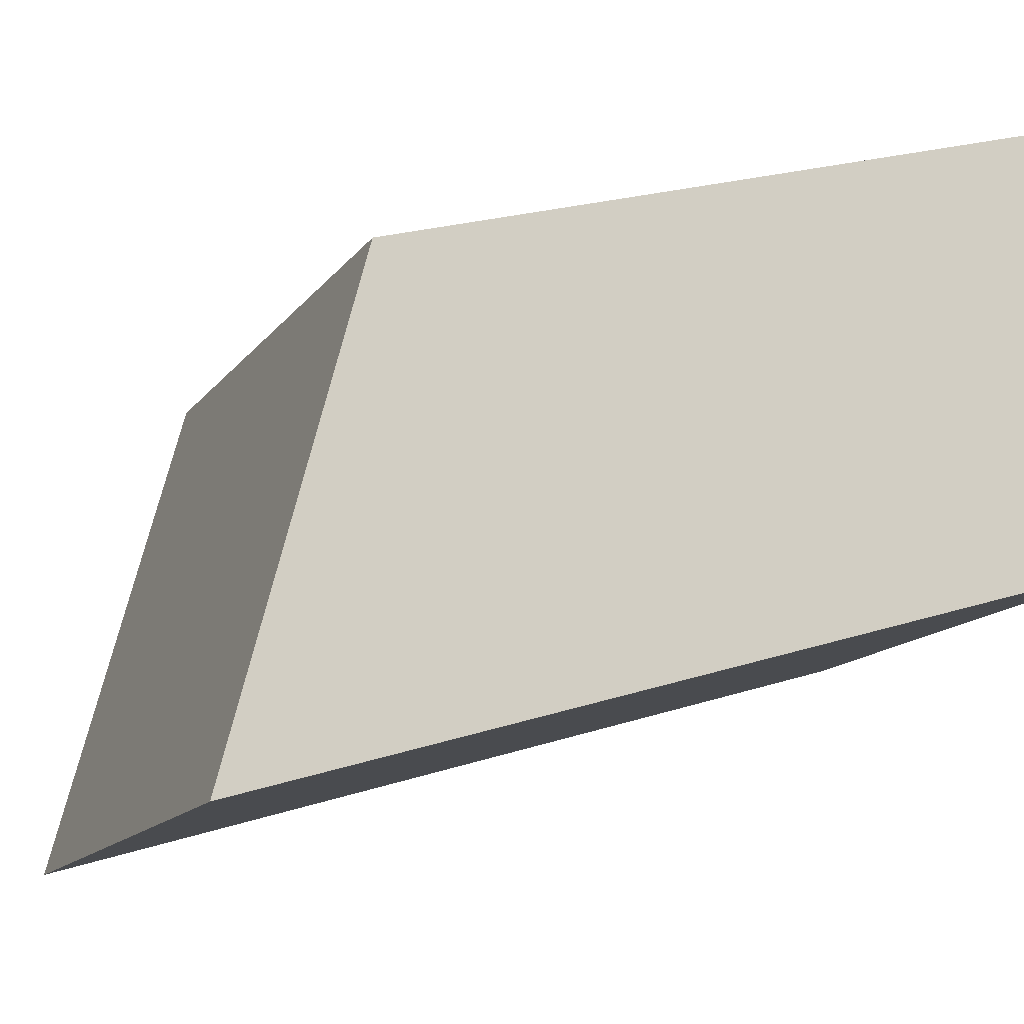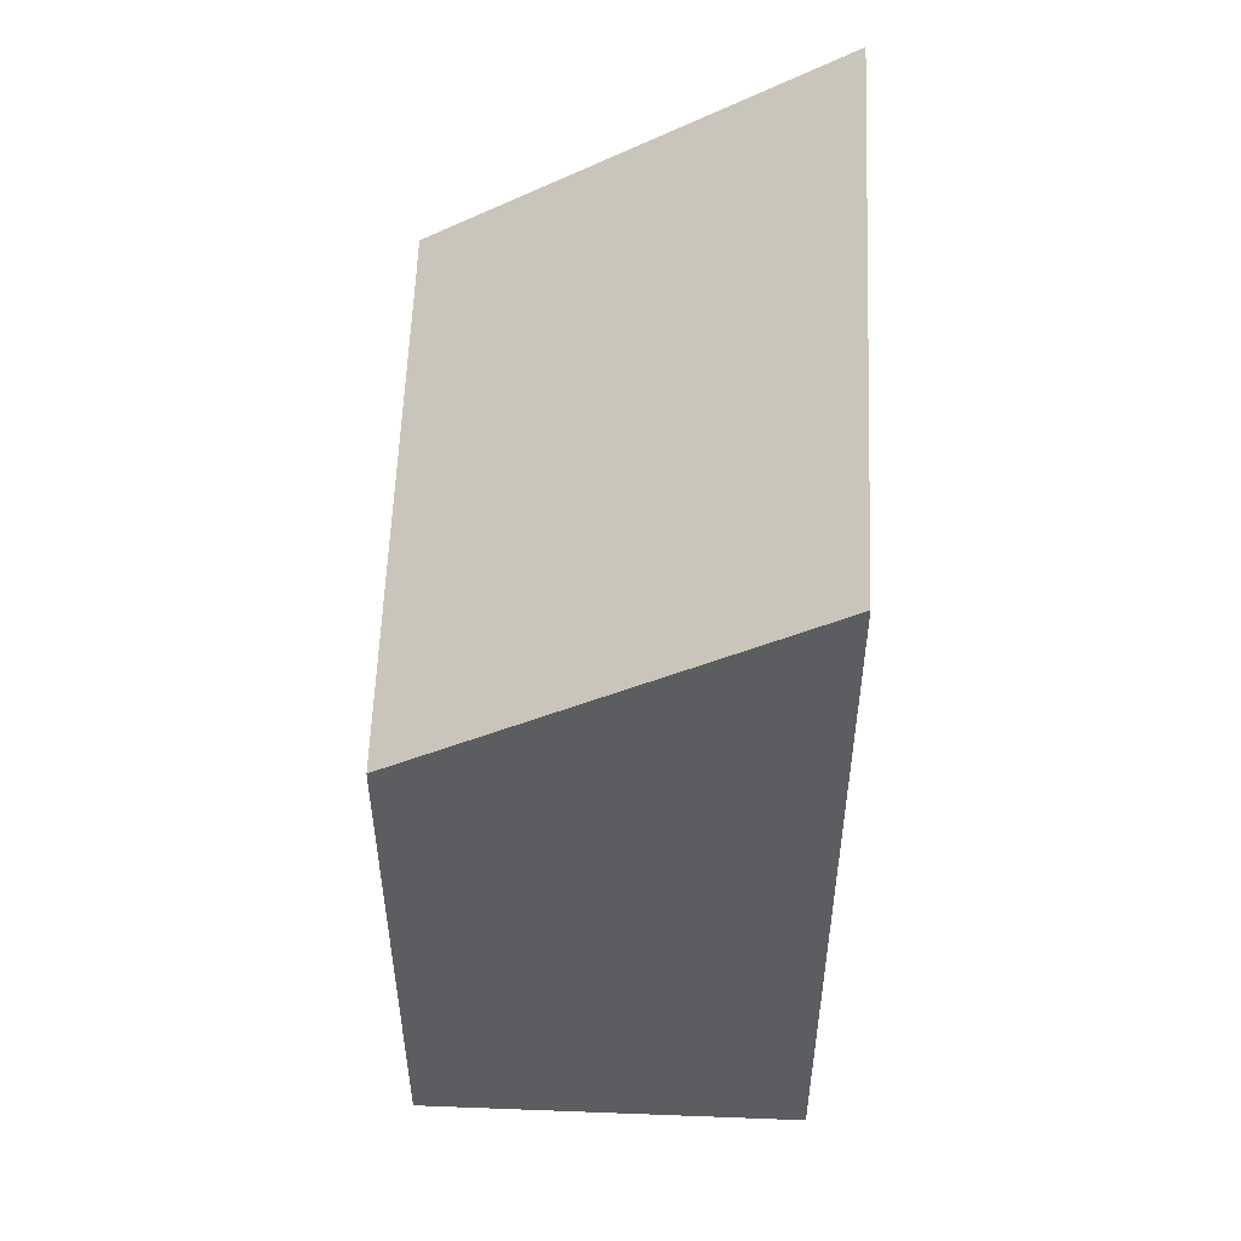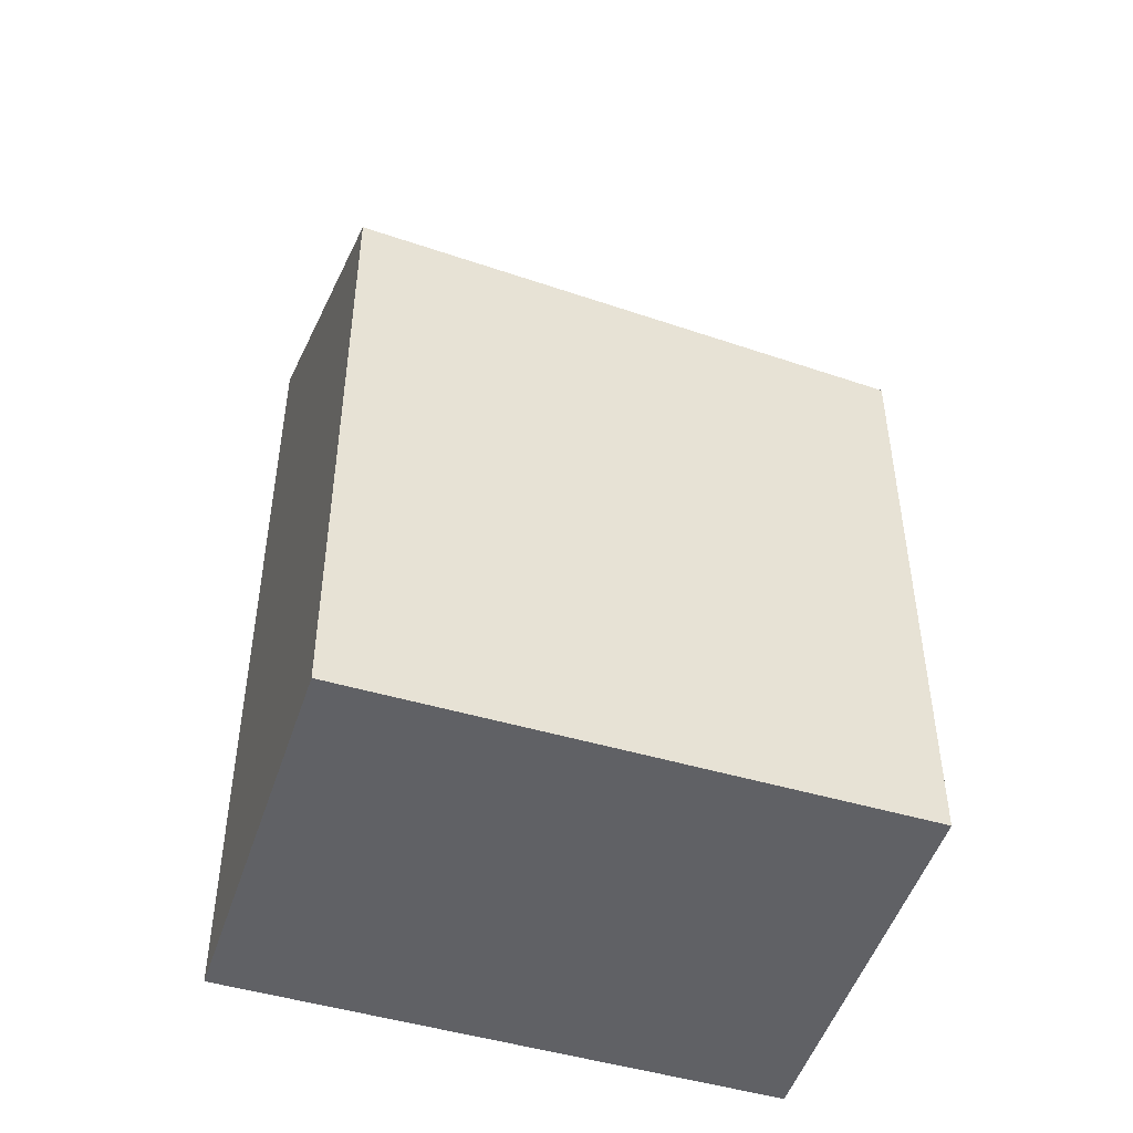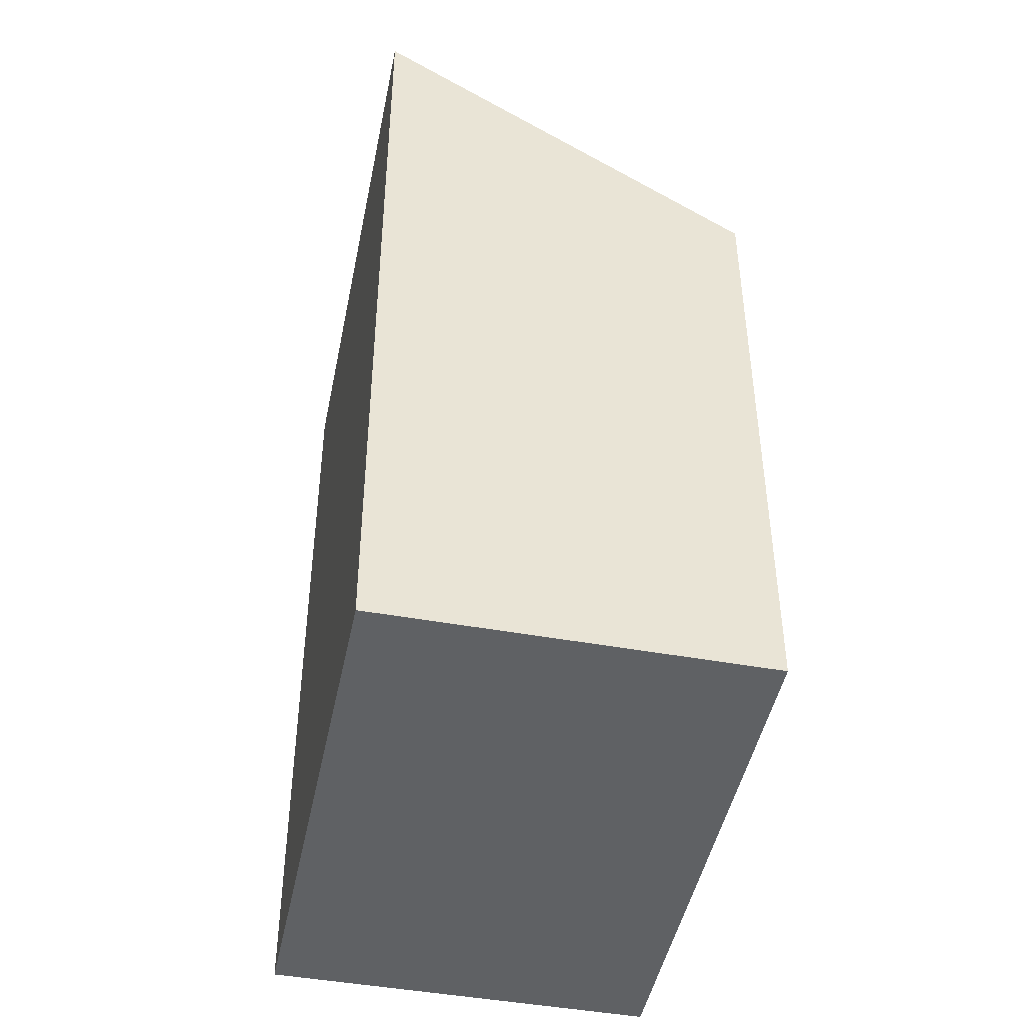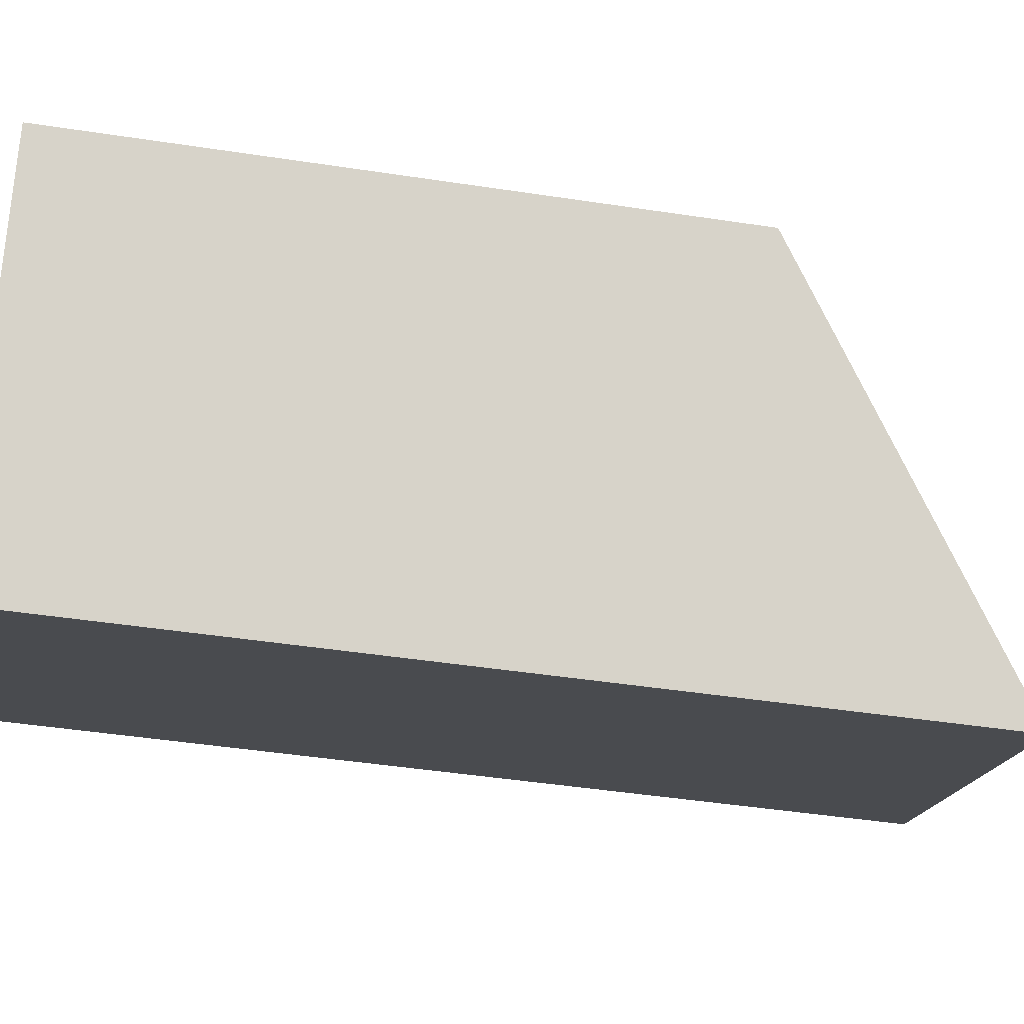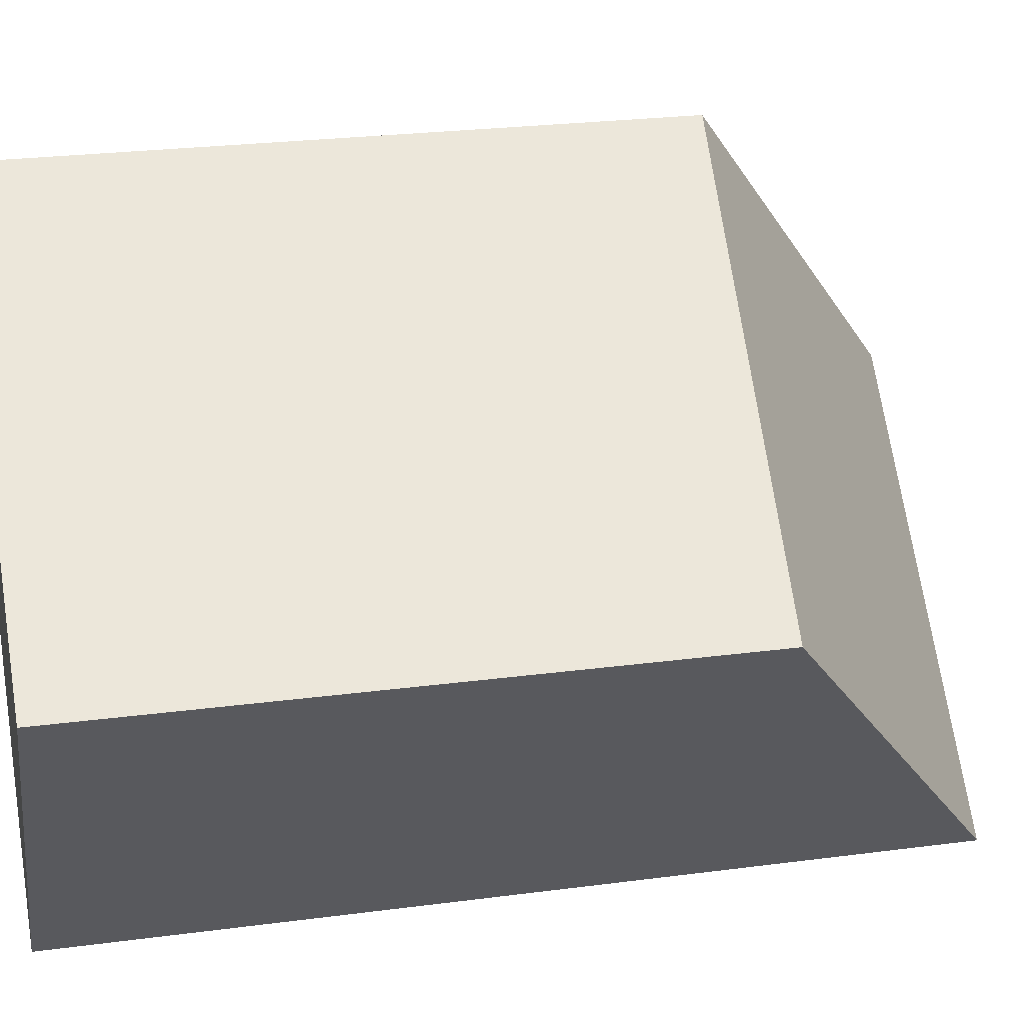
<metadata>
{"format":"obj","ext":"obj","renderer":"f3d","projection":"perspective","resolution":1024,"background":"white","views":[{"elev":21.3,"azim":59.4,"up":"+Y"},{"elev":54.2,"azim":-55.8,"up":"+Z"},{"elev":-49.3,"azim":-166.0,"up":"+Z"},{"elev":-46.5,"azim":110.4,"up":"+Z"},{"elev":-45.5,"azim":-100.0,"up":"+Y"},{"elev":24.7,"azim":-102.3,"up":"+Y"}]}
</metadata>
<code>
v -1120 -1916 3.459
v -1117 -1914 3.7
v -1116 -1916 5.104
v -1119 -1918 4.861
v -1117 -1914 3.7
v -1120 -1916 3.459
v -1120 -1916 0
v -1117 -1914 0
v -1116 -1916 5.104
v -1117 -1914 3.7
v -1117 -1914 0
v -1116 -1916 8.882e-16
v -1119 -1918 4.861
v -1116 -1916 5.104
v -1116 -1916 8.882e-16
v -1119 -1918 0
v -1120 -1916 3.459
v -1119 -1918 4.861
v -1119 -1918 0
v -1120 -1916 0
v -1120 -1916 0
v -1117 -1914 0
v -1116 -1916 0
v -1119 -1918 0
f 2 3 4 1
f 6 7 8 5
f 10 11 12 9
f 14 15 16 13
f 18 19 20 17
f 22 23 24 21

</code>
